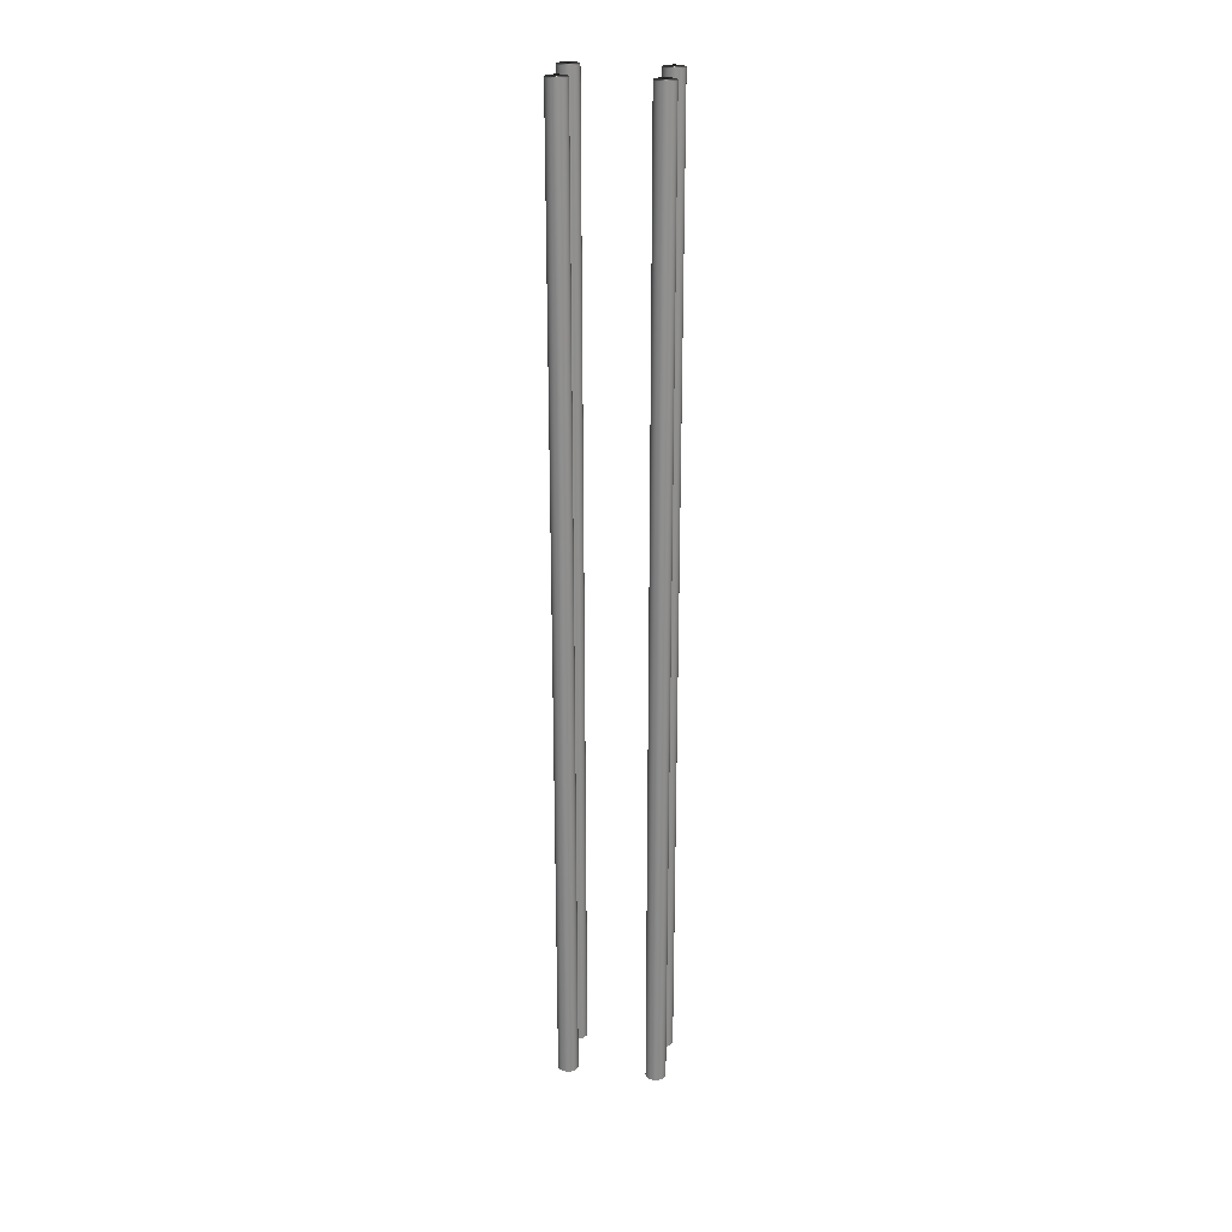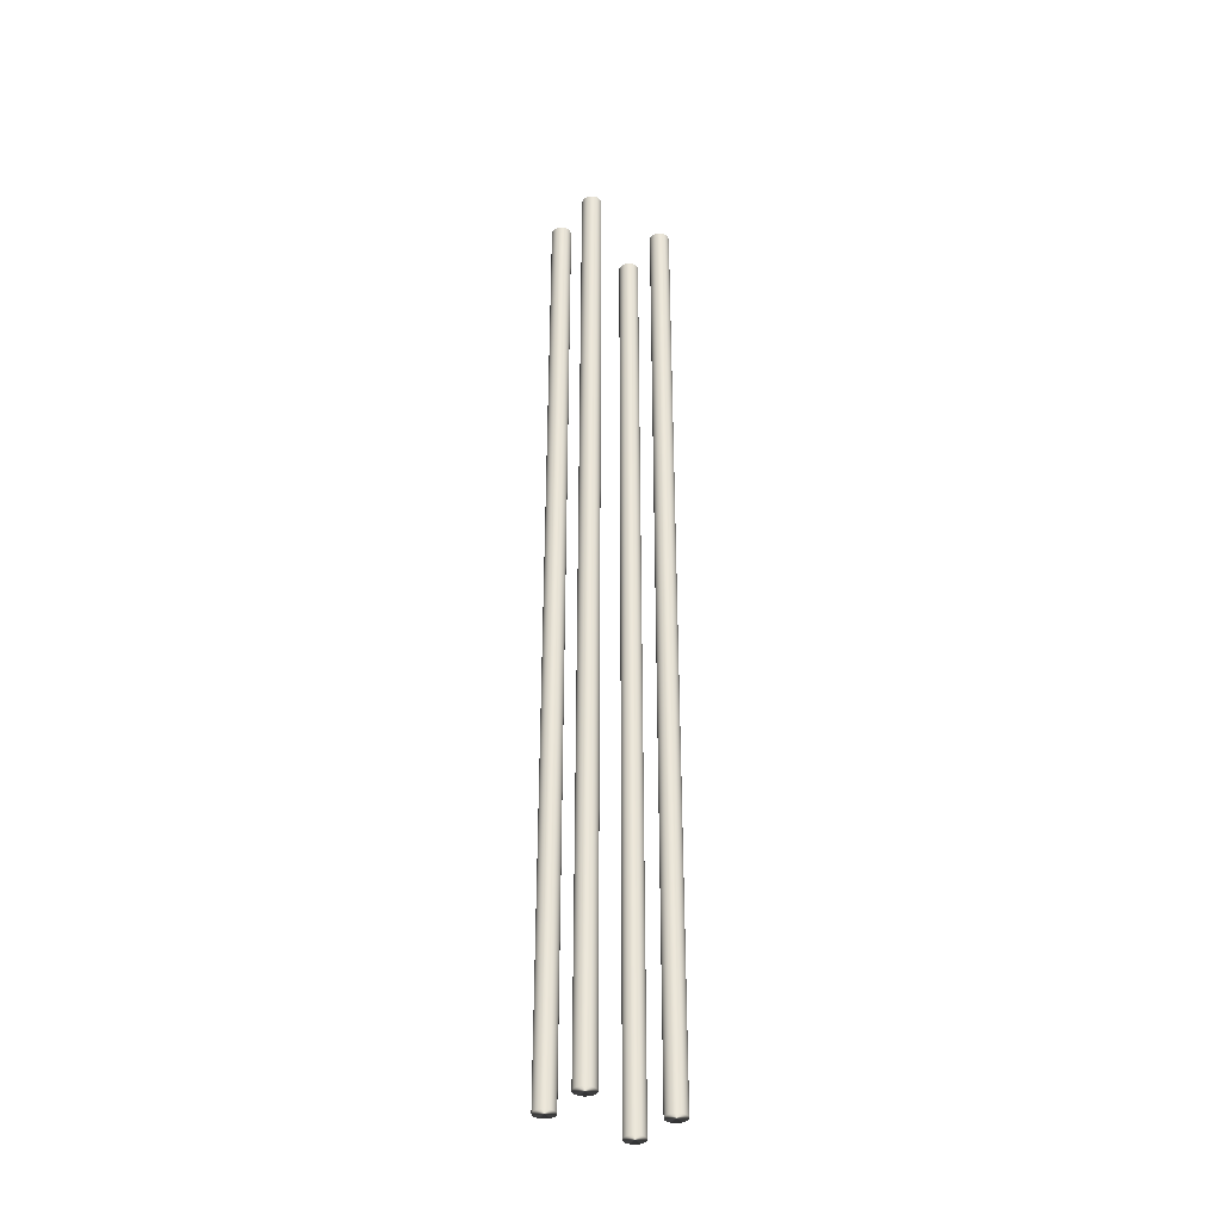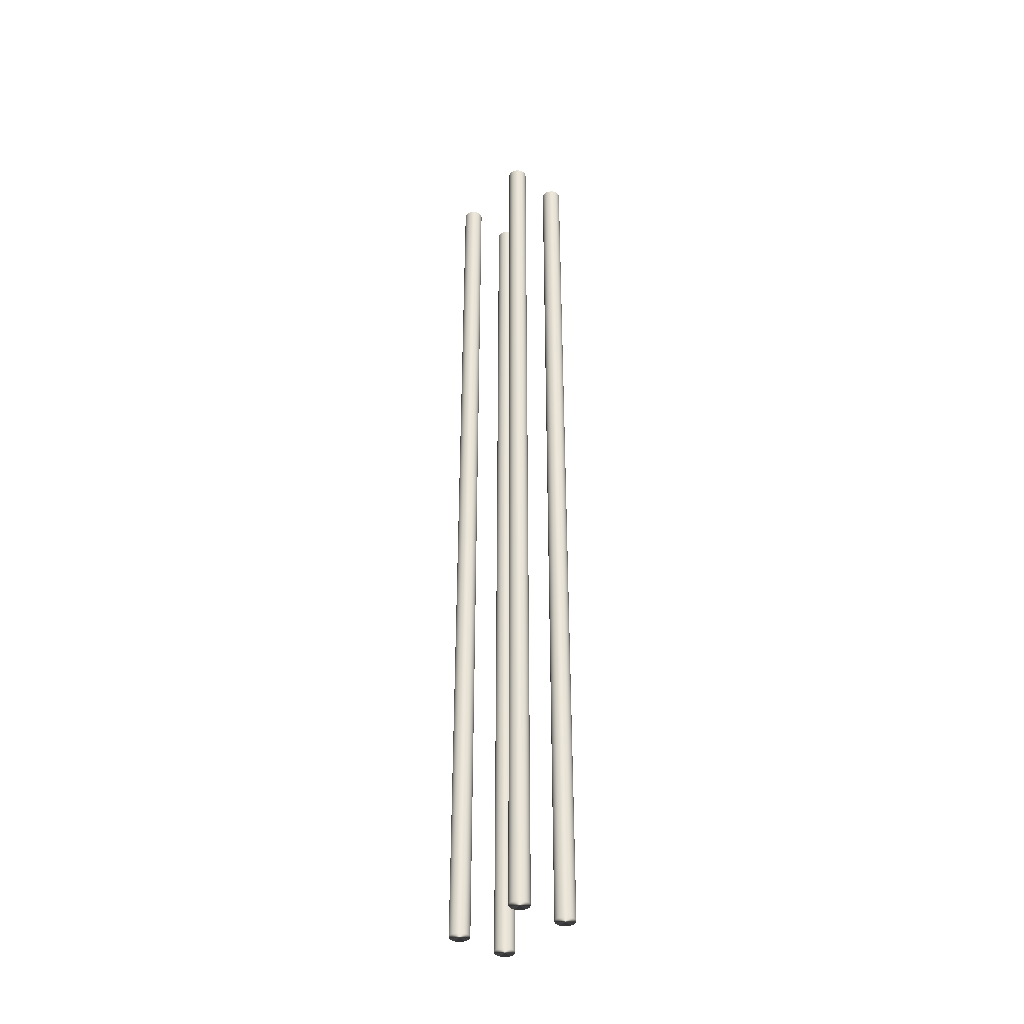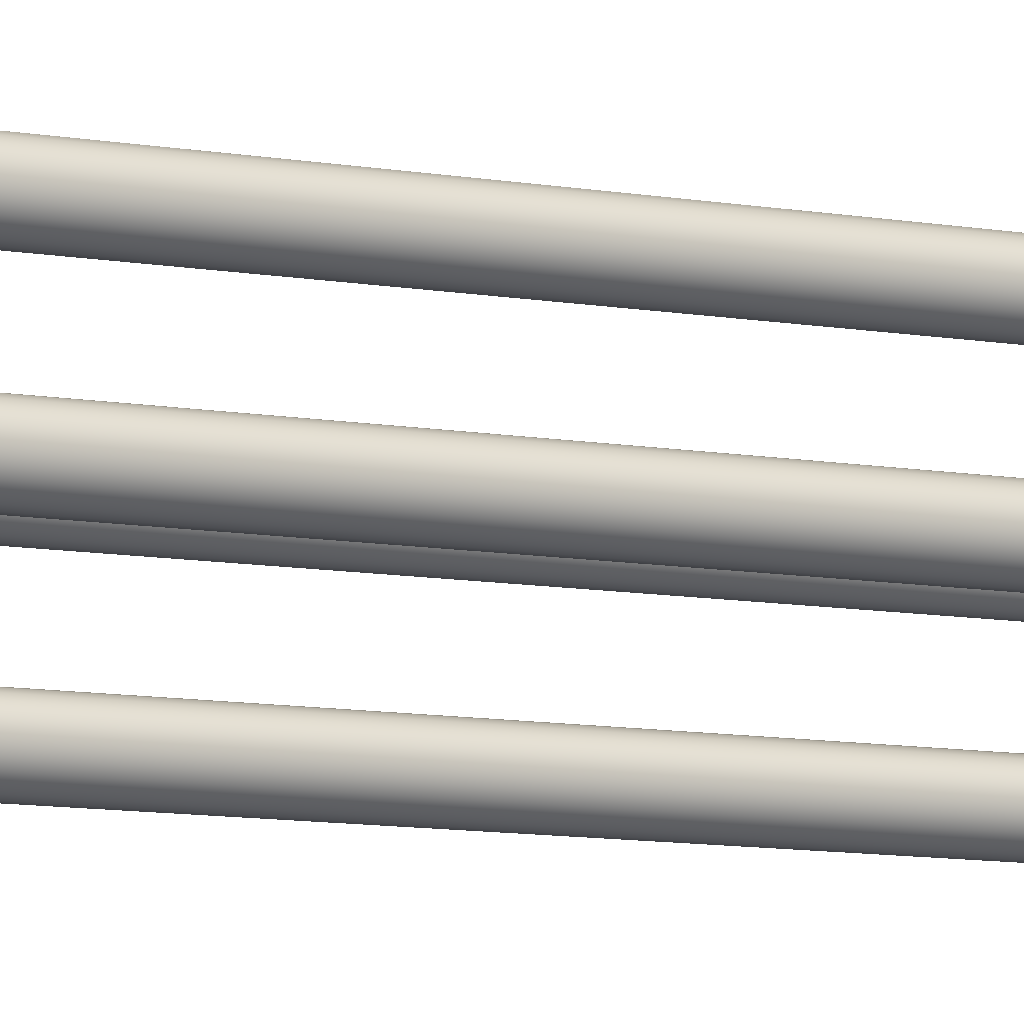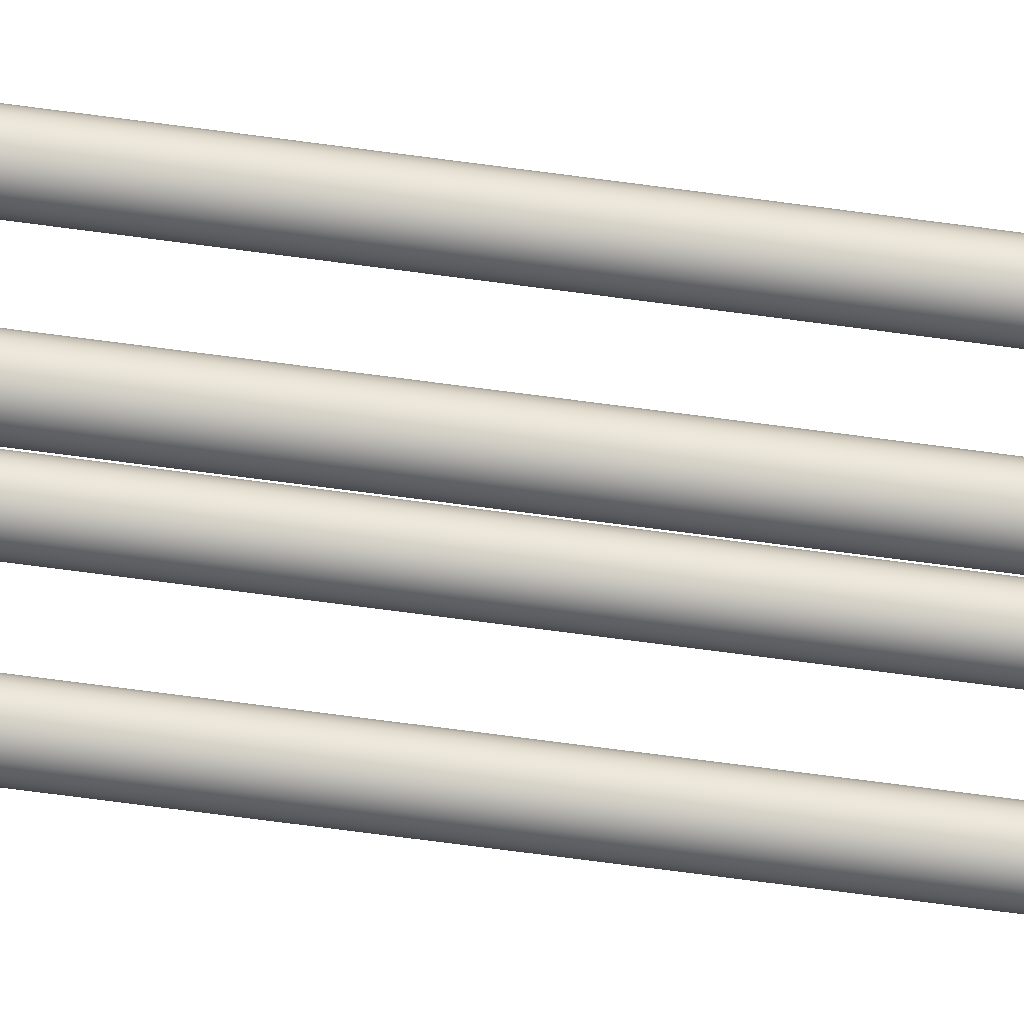
<metadata>
{"format":"obj","ext":"obj","renderer":"f3d","projection":"perspective","resolution":1024,"background":"white","views":[{"elev":25.4,"azim":161.8,"up":"+Y"},{"elev":-36.2,"azim":-63.3,"up":"+Y"},{"elev":-37.9,"azim":23.8,"up":"+Y"},{"elev":-6.5,"azim":55.2,"up":"+Z"},{"elev":-70.0,"azim":-97.6,"up":"+Z"}]}
</metadata>
<code>
v -52.77 6.667 -141.5
v -52.78 6.667 -141.6
v -52.79 6.667 -141.5
v -52.79 6.667 -141.6
v -52.8 6.667 -141.5
v -52.8 6.667 -141.6
v -52.81 6.667 -141.5
v -52.81 6.667 -141.6
v -52.82 6.667 -141.5
v -52.82 6.667 -141.6
v -52.82 6.667 -141.5
v -52.76 6.667 -141.6
v -52.75 6.667 -141.5
v -52.74 6.667 -141.6
v -52.74 6.667 -141.5
v -52.73 6.667 -141.6
v -52.72 6.667 -141.5
v -52.72 6.667 -141.6
v -52.71 6.667 -141.5
v -52.7 6.667 -141.6
v -52.7 6.667 -141.5
v -52.7 6.667 -141.6
v -52.7 6.667 -141.5
v -52.69 6.667 -141.5
v -52.79 0.6667 -141.5
v -52.77 0.6667 -141.5
v -52.75 0.6667 -141.5
v -52.74 0.6667 -141.5
v -52.72 0.6667 -141.5
v -52.71 0.6667 -141.5
v -52.7 0.6667 -141.5
v -52.7 0.6667 -141.5
v -52.69 0.6667 -141.5
v -52.7 0.6667 -141.6
v -52.7 0.6667 -141.6
v -52.72 0.6667 -141.6
v -52.73 0.6667 -141.6
v -52.8 0.6667 -141.5
v -52.79 0.6667 -141.6
v -52.78 0.6667 -141.6
v -52.76 0.6667 -141.6
v -52.74 0.6667 -141.6
v -52.8 0.6667 -141.6
v -52.81 0.6667 -141.5
v -52.81 0.6667 -141.6
v -52.82 0.6667 -141.5
v -52.82 0.6667 -141.6
v -52.82 0.6667 -141.5
v -52.32 0.6667 -141.2
v -52.31 0.6667 -141.3
v -52.3 0.6667 -141.2
v -52.29 0.6667 -141.4
v -52.29 0.6667 -141.2
v -52.28 0.6667 -141.4
v -52.27 0.6667 -141.2
v -52.26 0.6667 -141.4
v -52.26 0.6667 -141.2
v -52.25 0.6667 -141.4
v -52.24 0.6667 -141.2
v -52.23 0.6667 -141.3
v -52.23 0.6667 -141.3
v -52.22 0.6667 -141.3
v -52.22 0.6667 -141.3
v -52.22 0.6667 -141.3
v -52.21 0.6667 -141.3
v -52.21 0.6667 -141.3
v -52.32 0.6667 -141.3
v -52.33 0.6667 -141.3
v -52.33 0.6667 -141.3
v -52.33 0.6667 -141.3
v -52.34 0.6667 -141.3
v -52.34 0.6667 -141.3
v -52.3 6.667 -141.2
v -52.32 6.667 -141.2
v -52.33 6.667 -141.3
v -52.33 6.667 -141.3
v -52.34 6.667 -141.3
v -52.34 6.667 -141.3
v -52.33 6.667 -141.3
v -52.32 6.667 -141.3
v -52.31 6.667 -141.3
v -52.29 6.667 -141.4
v -52.28 6.667 -141.4
v -52.26 6.667 -141.4
v -52.25 6.667 -141.4
v -52.29 6.667 -141.2
v -52.27 6.667 -141.2
v -52.26 6.667 -141.2
v -52.24 6.667 -141.2
v -52.23 6.667 -141.3
v -52.23 6.667 -141.3
v -52.22 6.667 -141.3
v -52.22 6.667 -141.3
v -52.22 6.667 -141.3
v -52.21 6.667 -141.3
v -52.21 6.667 -141.3
v -52.41 6.667 -141.1
v -52.41 6.667 -140.9
v -52.4 6.667 -141.1
v -52.39 6.667 -140.9
v -52.38 6.667 -141
v -52.38 6.667 -141
v -52.37 6.667 -141
v -52.37 6.667 -141
v -52.37 6.667 -141
v -52.36 6.667 -141
v -52.36 6.667 -141
v -52.42 6.667 -140.9
v -52.43 6.667 -141.1
v -52.44 6.667 -140.9
v -52.45 6.667 -141.1
v -52.45 6.667 -140.9
v -52.46 6.667 -141.1
v -52.47 6.667 -141
v -52.47 6.667 -141
v -52.48 6.667 -141
v -52.48 6.667 -141
v -52.49 6.667 -141
v -52.49 6.667 -141
v -52.49 6.667 -141
v -52.4 0.6667 -141.1
v -52.41 0.6667 -141.1
v -52.43 0.6667 -141.1
v -52.45 0.6667 -141.1
v -52.46 0.6667 -141.1
v -52.47 0.6667 -141
v -52.48 0.6667 -141
v -52.49 0.6667 -141
v -52.49 0.6667 -141
v -52.49 0.6667 -141
v -52.48 0.6667 -141
v -52.47 0.6667 -141
v -52.45 0.6667 -140.9
v -52.38 0.6667 -141
v -52.39 0.6667 -140.9
v -52.41 0.6667 -140.9
v -52.42 0.6667 -140.9
v -52.44 0.6667 -140.9
v -52.38 0.6667 -141
v -52.37 0.6667 -141
v -52.37 0.6667 -141
v -52.37 0.6667 -141
v -52.36 0.6667 -141
v -52.36 0.6667 -141
v -52.87 0.6667 -141.3
v -52.87 0.6667 -141.2
v -52.88 0.6667 -141.3
v -52.89 0.6667 -141.2
v -52.9 0.6667 -141.3
v -52.91 0.6667 -141.2
v -52.91 0.6667 -141.3
v -52.92 0.6667 -141.2
v -52.93 0.6667 -141.3
v -52.94 0.6667 -141.2
v -52.94 0.6667 -141.3
v -52.95 0.6667 -141.2
v -52.96 0.6667 -141.3
v -52.96 0.6667 -141.2
v -52.96 0.6667 -141.3
v -52.97 0.6667 -141.2
v -52.97 0.6667 -141.3
v -52.97 0.6667 -141.2
v -52.86 0.6667 -141.2
v -52.86 0.6667 -141.3
v -52.85 0.6667 -141.2
v -52.85 0.6667 -141.3
v -52.85 0.6667 -141.2
v -52.85 0.6667 -141.2
v -52.88 6.667 -141.3
v -52.87 6.667 -141.3
v -52.86 6.667 -141.3
v -52.85 6.667 -141.3
v -52.85 6.667 -141.2
v -52.85 6.667 -141.2
v -52.85 6.667 -141.2
v -52.86 6.667 -141.2
v -52.87 6.667 -141.2
v -52.89 6.667 -141.2
v -52.91 6.667 -141.2
v -52.92 6.667 -141.2
v -52.94 6.667 -141.2
v -52.9 6.667 -141.3
v -52.91 6.667 -141.3
v -52.93 6.667 -141.3
v -52.94 6.667 -141.3
v -52.95 6.667 -141.2
v -52.96 6.667 -141.3
v -52.96 6.667 -141.2
v -52.96 6.667 -141.3
v -52.97 6.667 -141.2
v -52.97 6.667 -141.3
v -52.97 6.667 -141.2
f 1 2 3
f 3 2 4
f 3 4 5
f 5 4 6
f 5 6 7
f 7 6 8
f 7 8 9
f 9 8 10
f 9 10 11
f 2 1 12
f 12 1 13
f 12 13 14
f 14 13 15
f 14 15 16
f 16 15 17
f 16 17 18
f 18 17 19
f 18 19 20
f 20 19 21
f 20 21 22
f 22 21 23
f 22 23 24
f 3 25 1
f 1 25 26
f 1 26 13
f 13 26 27
f 13 27 15
f 15 27 28
f 15 28 17
f 17 28 29
f 17 29 19
f 19 29 30
f 19 30 21
f 21 30 31
f 21 31 23
f 23 31 32
f 23 32 24
f 24 32 33
f 24 33 22
f 22 33 34
f 22 34 20
f 20 34 35
f 20 35 18
f 18 35 36
f 18 36 16
f 16 36 37
f 38 39 25
f 25 39 40
f 25 40 26
f 26 40 41
f 26 41 27
f 27 41 42
f 27 42 28
f 28 42 37
f 28 37 29
f 29 37 36
f 29 36 30
f 30 36 35
f 30 35 31
f 31 35 34
f 31 34 32
f 32 34 33
f 39 38 43
f 43 38 44
f 43 44 45
f 45 44 46
f 45 46 47
f 47 46 48
f 16 37 14
f 14 37 42
f 14 42 12
f 12 42 41
f 12 41 2
f 2 41 40
f 2 40 4
f 4 40 39
f 4 39 6
f 6 39 43
f 6 43 8
f 8 43 45
f 8 45 10
f 10 45 47
f 10 47 11
f 11 47 48
f 11 48 9
f 9 48 46
f 9 46 7
f 7 46 44
f 7 44 5
f 5 44 38
f 5 38 3
f 3 38 25
f 49 50 51
f 51 50 52
f 51 52 53
f 53 52 54
f 53 54 55
f 55 54 56
f 55 56 57
f 57 56 58
f 57 58 59
f 59 58 60
f 59 60 61
f 61 60 62
f 61 62 63
f 63 62 64
f 63 64 65
f 65 64 66
f 50 49 67
f 67 49 68
f 67 68 69
f 69 68 70
f 69 70 71
f 71 70 72
f 51 73 49
f 49 73 74
f 49 74 68
f 68 74 75
f 68 75 70
f 70 75 76
f 70 76 72
f 72 76 77
f 72 77 71
f 71 77 78
f 71 78 69
f 69 78 79
f 69 79 67
f 67 79 80
f 67 80 50
f 50 80 81
f 50 81 52
f 52 81 82
f 52 82 54
f 54 82 83
f 54 83 56
f 56 83 84
f 56 84 58
f 58 84 85
f 86 82 73
f 73 82 81
f 73 81 74
f 74 81 80
f 74 80 75
f 75 80 79
f 75 79 76
f 76 79 78
f 76 78 77
f 82 86 83
f 83 86 87
f 83 87 84
f 84 87 88
f 84 88 85
f 85 88 89
f 85 89 90
f 90 89 91
f 90 91 92
f 92 91 93
f 92 93 94
f 94 93 95
f 94 95 96
f 58 85 60
f 60 85 90
f 60 90 62
f 62 90 92
f 62 92 64
f 64 92 94
f 64 94 66
f 66 94 96
f 66 96 65
f 65 96 95
f 65 95 63
f 63 95 93
f 63 93 61
f 61 93 91
f 61 91 59
f 59 91 89
f 59 89 57
f 57 89 88
f 57 88 55
f 55 88 87
f 55 87 53
f 53 87 86
f 53 86 51
f 51 86 73
f 97 98 99
f 99 98 100
f 99 100 101
f 101 100 102
f 101 102 103
f 103 102 104
f 103 104 105
f 105 104 106
f 105 106 107
f 98 97 108
f 108 97 109
f 108 109 110
f 110 109 111
f 110 111 112
f 112 111 113
f 112 113 114
f 114 113 115
f 114 115 116
f 116 115 117
f 116 117 118
f 118 117 119
f 118 119 120
f 99 121 97
f 97 121 122
f 97 122 109
f 109 122 123
f 109 123 111
f 111 123 124
f 111 124 113
f 113 124 125
f 113 125 115
f 115 125 126
f 115 126 117
f 117 126 127
f 117 127 119
f 119 127 128
f 119 128 120
f 120 128 129
f 120 129 118
f 118 129 130
f 118 130 116
f 116 130 131
f 116 131 114
f 114 131 132
f 114 132 112
f 112 132 133
f 134 135 121
f 121 135 136
f 121 136 122
f 122 136 137
f 122 137 123
f 123 137 138
f 123 138 124
f 124 138 133
f 124 133 125
f 125 133 132
f 125 132 126
f 126 132 131
f 126 131 127
f 127 131 130
f 127 130 128
f 128 130 129
f 135 134 139
f 139 134 140
f 139 140 141
f 141 140 142
f 141 142 143
f 143 142 144
f 112 133 110
f 110 133 138
f 110 138 108
f 108 138 137
f 108 137 98
f 98 137 136
f 98 136 100
f 100 136 135
f 100 135 102
f 102 135 139
f 102 139 104
f 104 139 141
f 104 141 106
f 106 141 143
f 106 143 107
f 107 143 144
f 107 144 105
f 105 144 142
f 105 142 103
f 103 142 140
f 103 140 101
f 101 140 134
f 101 134 99
f 99 134 121
f 145 146 147
f 147 146 148
f 147 148 149
f 149 148 150
f 149 150 151
f 151 150 152
f 151 152 153
f 153 152 154
f 153 154 155
f 155 154 156
f 155 156 157
f 157 156 158
f 157 158 159
f 159 158 160
f 159 160 161
f 161 160 162
f 146 145 163
f 163 145 164
f 163 164 165
f 165 164 166
f 165 166 167
f 167 166 168
f 147 169 145
f 145 169 170
f 145 170 164
f 164 170 171
f 164 171 166
f 166 171 172
f 166 172 168
f 168 172 173
f 168 173 167
f 167 173 174
f 167 174 165
f 165 174 175
f 165 175 163
f 163 175 176
f 163 176 146
f 146 176 177
f 146 177 148
f 148 177 178
f 148 178 150
f 150 178 179
f 150 179 152
f 152 179 180
f 152 180 154
f 154 180 181
f 182 178 169
f 169 178 177
f 169 177 170
f 170 177 176
f 170 176 171
f 171 176 175
f 171 175 172
f 172 175 174
f 172 174 173
f 178 182 179
f 179 182 183
f 179 183 180
f 180 183 184
f 180 184 181
f 181 184 185
f 181 185 186
f 186 185 187
f 186 187 188
f 188 187 189
f 188 189 190
f 190 189 191
f 190 191 192
f 154 181 156
f 156 181 186
f 156 186 158
f 158 186 188
f 158 188 160
f 160 188 190
f 160 190 162
f 162 190 192
f 162 192 161
f 161 192 191
f 161 191 159
f 159 191 189
f 159 189 157
f 157 189 187
f 157 187 155
f 155 187 185
f 155 185 153
f 153 185 184
f 153 184 151
f 151 184 183
f 151 183 149
f 149 183 182
f 149 182 147
f 147 182 169

</code>
